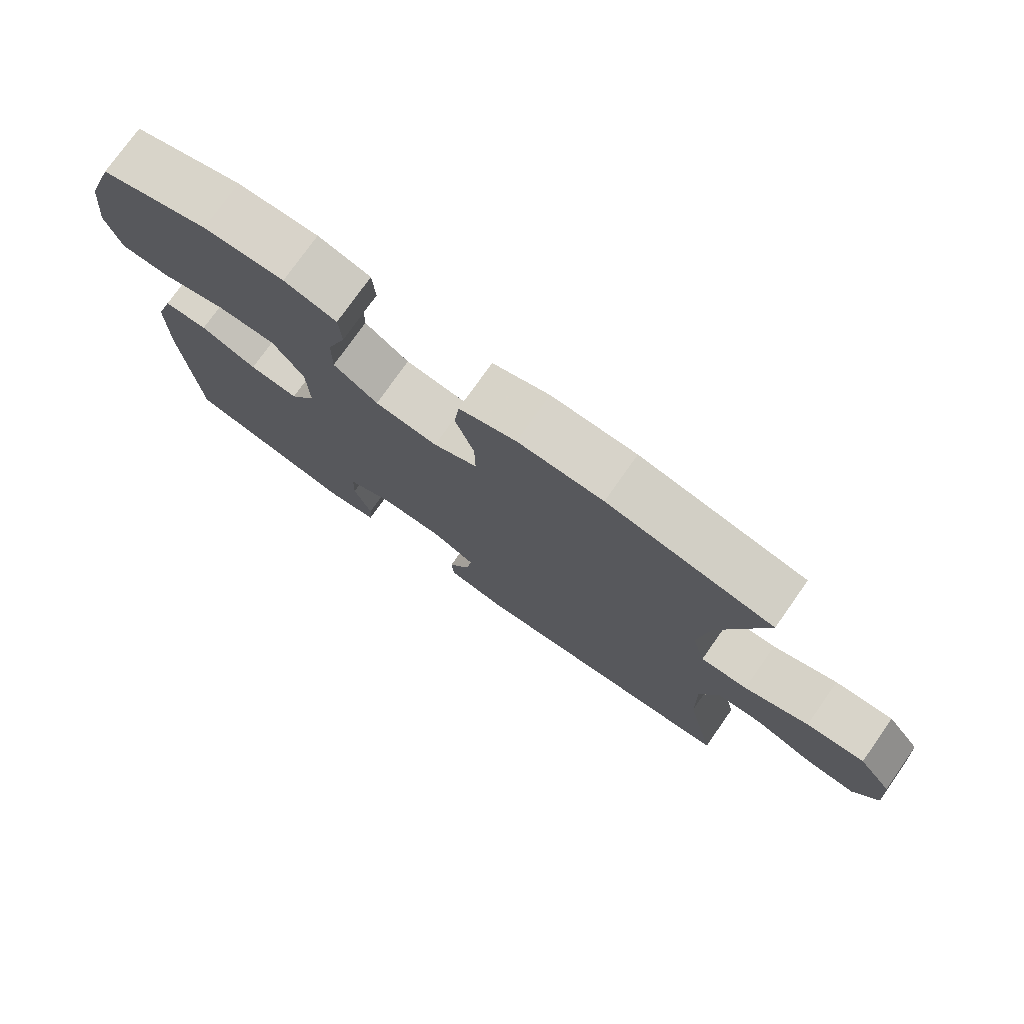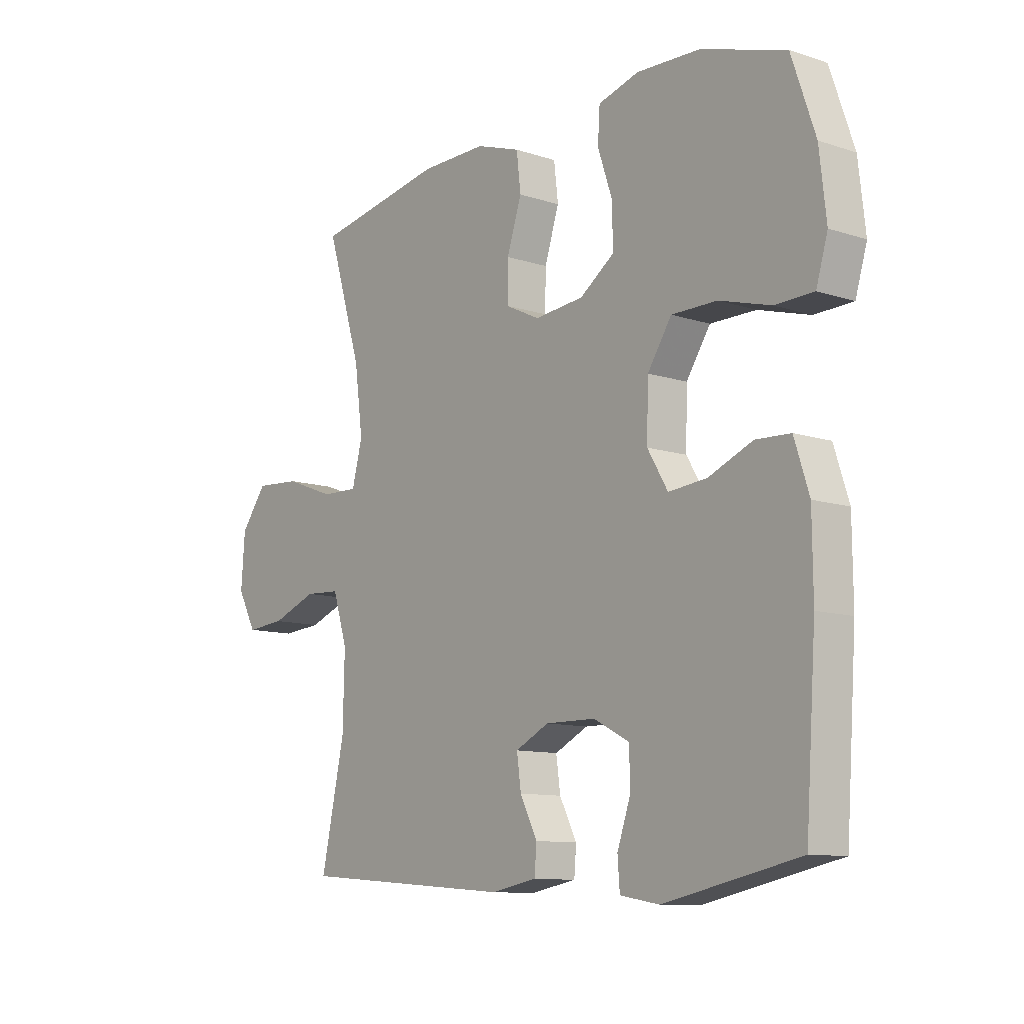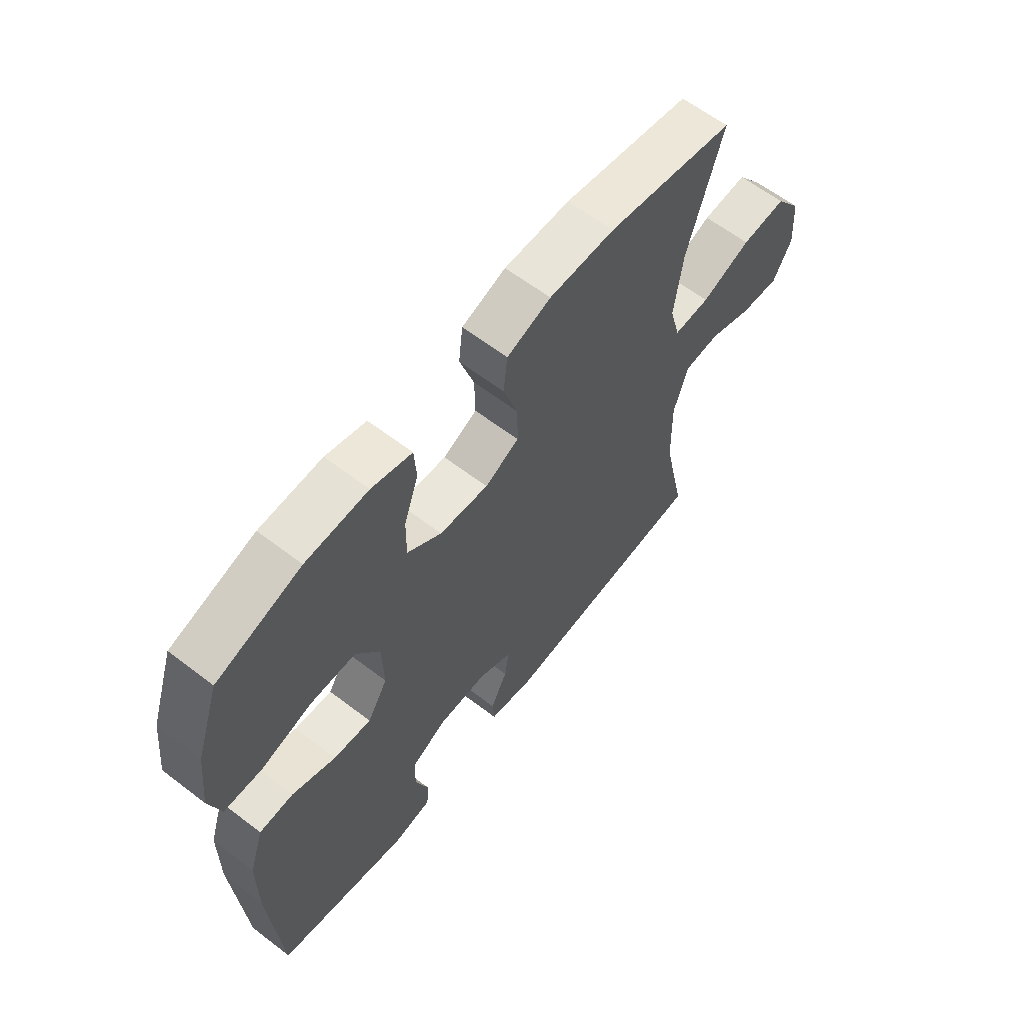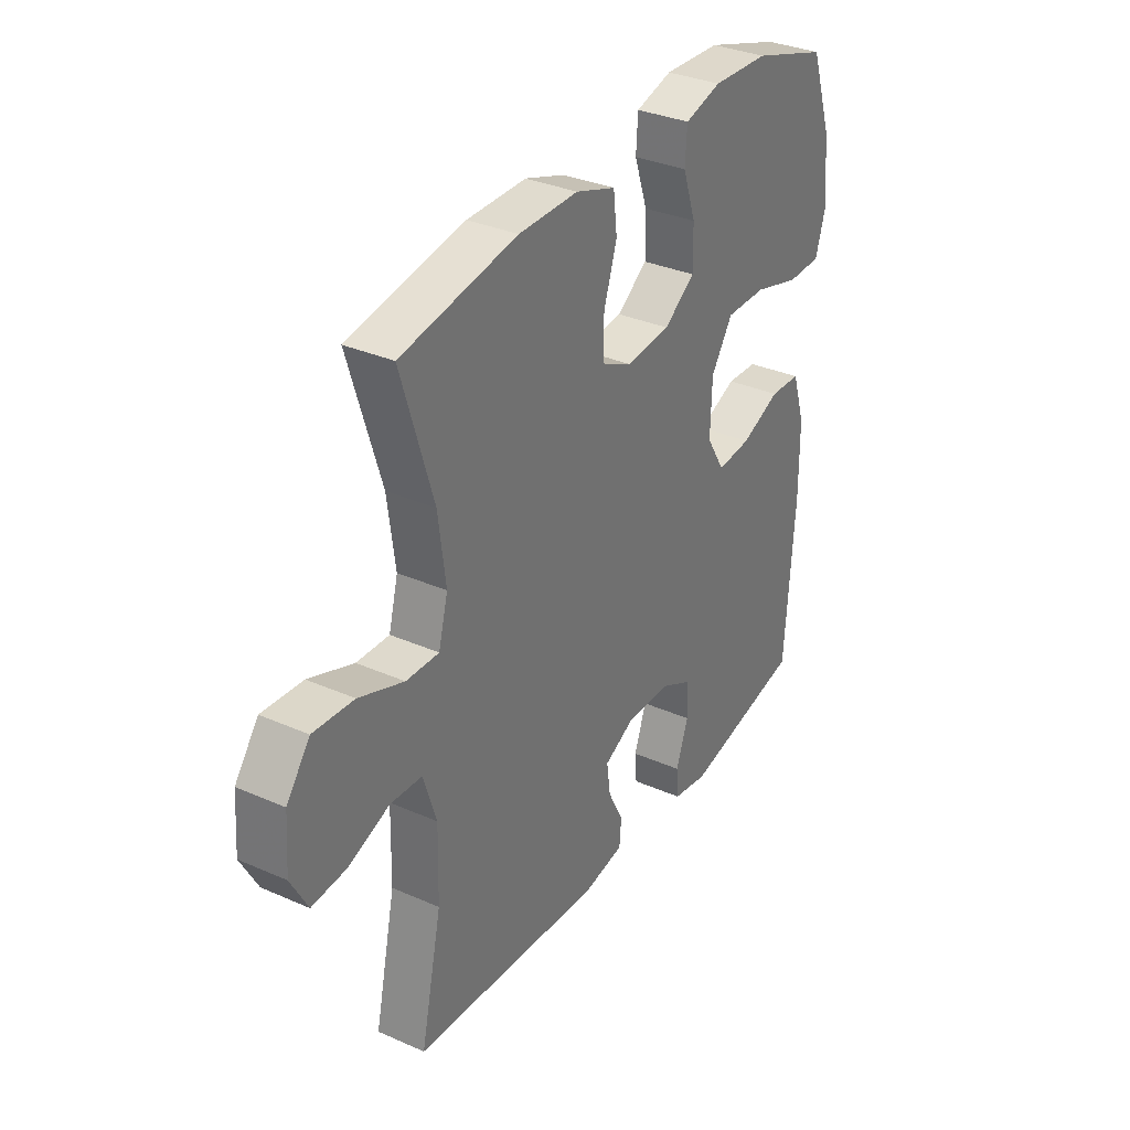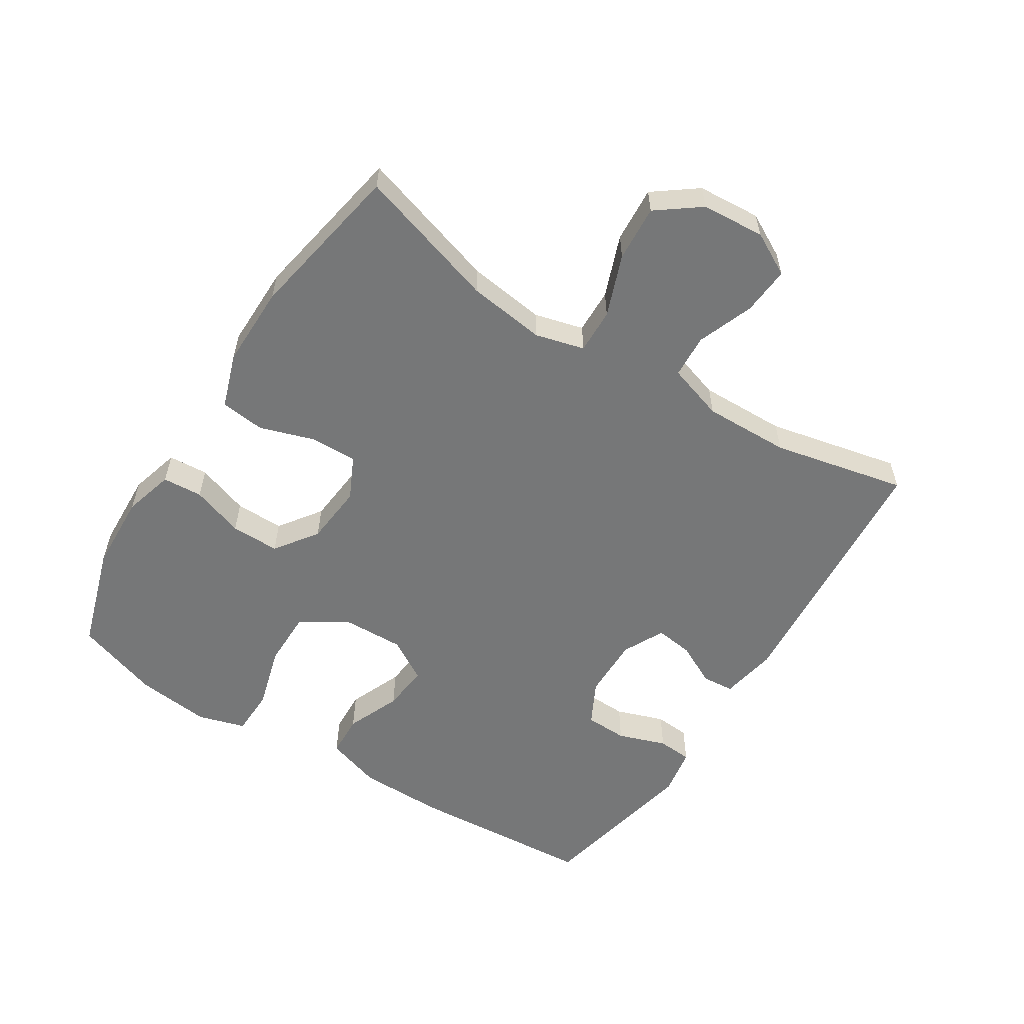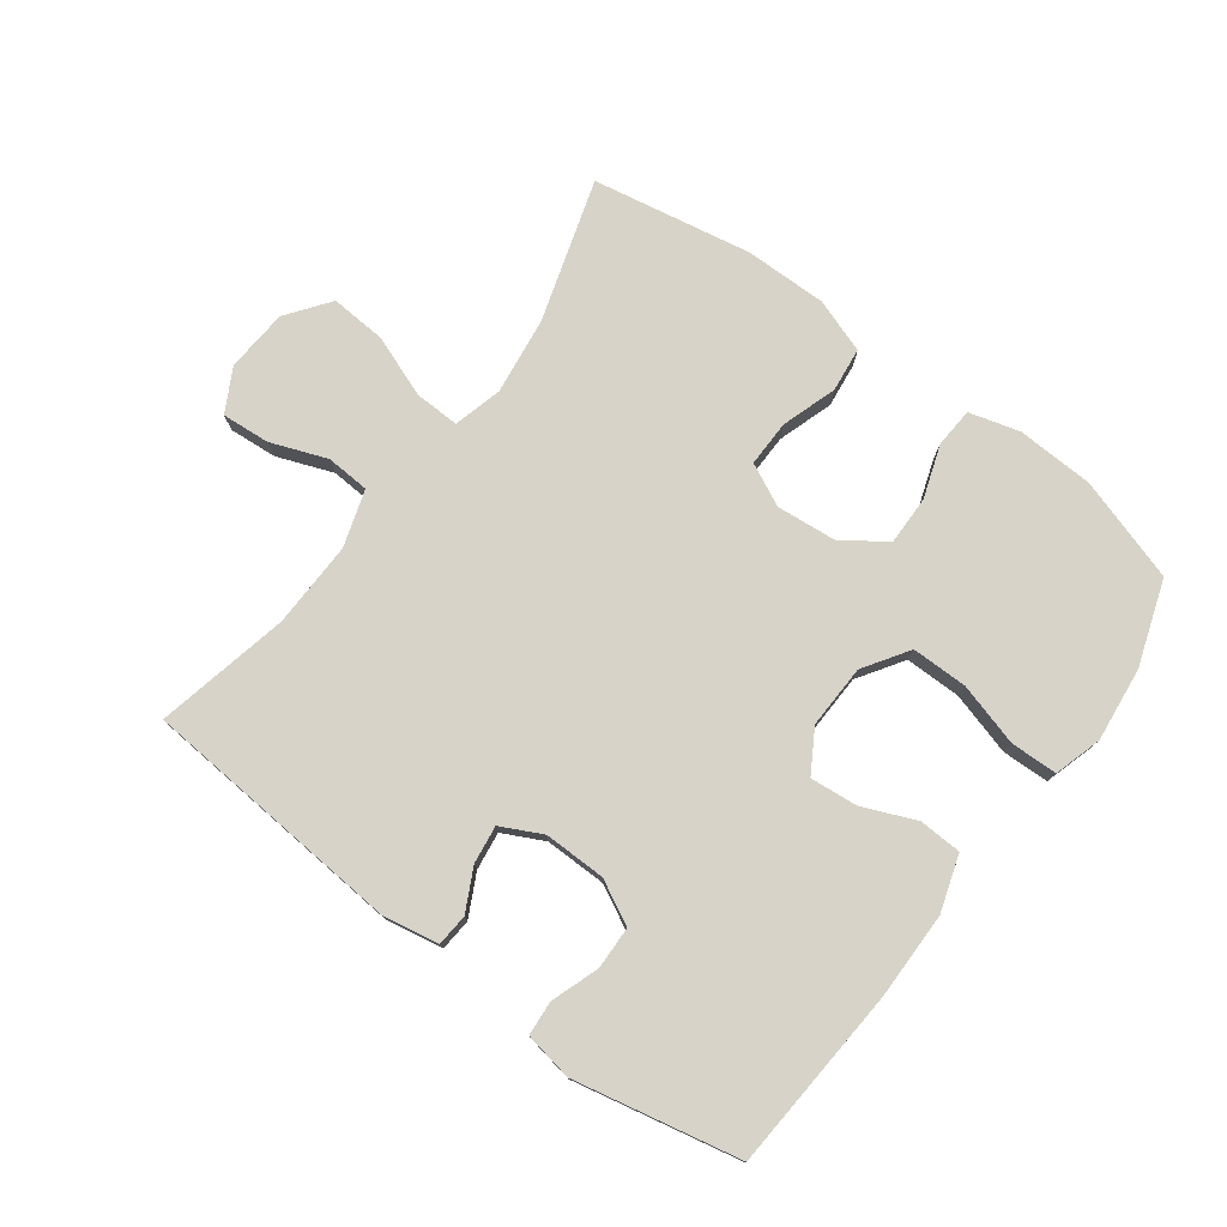
<metadata>
{"format":"obj","ext":"obj","renderer":"f3d","projection":"perspective","resolution":1024,"background":"white","views":[{"elev":76.3,"azim":35.2,"up":"+Z"},{"elev":-10.7,"azim":-129.1,"up":"+Z"},{"elev":61.8,"azim":-52.1,"up":"+Z"},{"elev":33.3,"azim":121.1,"up":"+Z"},{"elev":-57.0,"azim":57.7,"up":"+Y"},{"elev":76.9,"azim":-143.3,"up":"+Y"}]}
</metadata>
<code>
v -0.5 0.07 -0.5
v -0.52 0.07 -0.213
v -0.519 0.07 -0.078
v -0.491 0.07 0.009
v -0.425 0.07 0.012
v -0.341 0.07 -0.023
v -0.268 0.07 -0.03
v -0.229 0.07 0.035
v -0.232 0.07 0.134
v -0.278 0.07 0.204
v -0.365 0.07 0.204
v -0.463 0.07 0.176
v -0.536 0.07 0.178
v -0.558 0.07 0.252
v -0.545 0.07 0.368
v -0.5 0.07 0.5
v -0.338 0.07 0.551
v -0.218 0.07 0.556
v -0.14 0.07 0.534
v -0.136 0.07 0.472
v -0.164 0.07 0.39
v -0.165 0.07 0.314
v -0.099 0.07 0.267
v -0.005 0.07 0.258
v 0.061 0.07 0.29
v 0.06 0.07 0.362
v 0.032 0.07 0.448
v 0.04 0.07 0.517
v 0.125 0.07 0.546
v 0.252 0.07 0.545
v 0.5 0.07 0.5
v 0.432 0.07 0.28
v 0.416 0.07 0.159
v 0.436 0.07 0.083
v 0.506 0.07 0.085
v 0.602 0.07 0.121
v 0.689 0.07 0.127
v 0.739 0.07 0.06
v 0.746 0.07 -0.038
v 0.71 0.07 -0.105
v 0.635 0.07 -0.099
v 0.548 0.07 -0.066
v 0.48 0.07 -0.07
v 0.452 0.07 -0.158
v 0.455 0.07 -0.292
v 0.5 0.07 -0.5
v 0.091 0.07 -0.532
v 0.003 0.07 -0.516
v -0.001 0.07 -0.466
v 0.032 0.07 -0.401
v 0.04 0.07 -0.342
v -0.024 0.07 -0.31
v -0.12 0.07 -0.311
v -0.188 0.07 -0.346
v -0.19 0.07 -0.412
v -0.164 0.07 -0.487
v -0.168 0.07 -0.541
v -0.243 0.07 -0.554
v -0.5 0 -0.5
v -0.52 0 -0.213
v -0.519 0 -0.078
v -0.491 0 0.009
v -0.425 0 0.012
v -0.341 0 -0.023
v -0.268 0 -0.03
v -0.229 0 0.035
v -0.232 0 0.134
v -0.278 0 0.204
v -0.365 0 0.204
v -0.463 0 0.176
v -0.536 0 0.178
v -0.558 0 0.252
v -0.545 0 0.368
v -0.5 0 0.5
v -0.338 0 0.551
v -0.218 0 0.556
v -0.14 0 0.534
v -0.136 0 0.472
v -0.164 0 0.39
v -0.165 0 0.314
v -0.099 0 0.267
v -0.005 0 0.258
v 0.061 0 0.29
v 0.06 0 0.362
v 0.032 0 0.448
v 0.04 0 0.517
v 0.125 0 0.546
v 0.252 0 0.545
v 0.5 0 0.5
v 0.432 0 0.28
v 0.416 0 0.159
v 0.436 0 0.083
v 0.506 0 0.085
v 0.602 0 0.121
v 0.689 0 0.127
v 0.739 0 0.06
v 0.746 0 -0.038
v 0.71 0 -0.105
v 0.635 0 -0.099
v 0.548 0 -0.066
v 0.48 0 -0.07
v 0.452 0 -0.158
v 0.455 0 -0.292
v 0.5 0 -0.5
v 0.091 0 -0.532
v 0.003 0 -0.516
v -0.001 0 -0.466
v 0.032 0 -0.401
v 0.04 0 -0.342
v -0.024 0 -0.31
v -0.12 0 -0.311
v -0.188 0 -0.346
v -0.19 0 -0.412
v -0.164 0 -0.487
v -0.168 0 -0.541
v -0.243 0 -0.554
f 4 5 6
f 3 4 6
f 2 3 6
f 1 2 6
f 58 1 6
f 57 58 6
f 56 57 6
f 55 56 6
f 54 55 6 7
f 53 54 7 8
f 52 53 8 9
f 51 52 9
f 48 49 50
f 47 48 50
f 46 47 50
f 45 46 50
f 44 45 50 51
f 43 44 51 9
f 40 41 42
f 39 40 42
f 38 39 42
f 37 38 42
f 36 37 42
f 35 36 42
f 34 35 42 43
f 30 31 32
f 29 30 32
f 28 29 32
f 27 28 32
f 26 27 32
f 25 26 32 33
f 24 25 33 34
f 19 20 21
f 18 19 21
f 17 18 21
f 16 17 21
f 15 16 21
f 14 15 21
f 13 14 21
f 12 13 21
f 11 12 21
f 10 11 21 22
f 43 9 10
f 34 43 10
f 24 34 10
f 23 24 10
f 10 22 23
f 64 63 62
f 64 62 61
f 64 61 60
f 64 60 59
f 64 59 116
f 64 116 115
f 64 115 114
f 64 114 113
f 65 64 113 112
f 66 65 112 111
f 67 66 111 110
f 67 110 109
f 108 107 106
f 108 106 105
f 108 105 104
f 108 104 103
f 109 108 103 102
f 67 109 102 101
f 100 99 98
f 100 98 97
f 100 97 96
f 100 96 95
f 100 95 94
f 100 94 93
f 101 100 93 92
f 90 89 88
f 90 88 87
f 90 87 86
f 90 86 85
f 90 85 84
f 91 90 84 83
f 92 91 83 82
f 79 78 77
f 79 77 76
f 79 76 75
f 79 75 74
f 79 74 73
f 79 73 72
f 79 72 71
f 79 71 70
f 79 70 69
f 80 79 69 68
f 68 67 101
f 68 101 92
f 68 92 82
f 68 82 81
f 81 80 68
f 1 59 60 2
f 2 60 61 3
f 3 61 62 4
f 4 62 63 5
f 5 63 64 6
f 6 64 65 7
f 7 65 66 8
f 8 66 67 9
f 9 67 68 10
f 10 68 69 11
f 11 69 70 12
f 12 70 71 13
f 13 71 72 14
f 14 72 73 15
f 15 73 74 16
f 16 74 75 17
f 17 75 76 18
f 18 76 77 19
f 19 77 78 20
f 20 78 79 21
f 21 79 80 22
f 22 80 81 23
f 23 81 82 24
f 24 82 83 25
f 25 83 84 26
f 26 84 85 27
f 27 85 86 28
f 28 86 87 29
f 29 87 88 30
f 30 88 89 31
f 31 89 90 32
f 32 90 91 33
f 33 91 92 34
f 34 92 93 35
f 35 93 94 36
f 36 94 95 37
f 37 95 96 38
f 38 96 97 39
f 39 97 98 40
f 40 98 99 41
f 41 99 100 42
f 42 100 101 43
f 43 101 102 44
f 44 102 103 45
f 45 103 104 46
f 46 104 105 47
f 47 105 106 48
f 48 106 107 49
f 49 107 108 50
f 50 108 109 51
f 51 109 110 52
f 52 110 111 53
f 53 111 112 54
f 54 112 113 55
f 55 113 114 56
f 56 114 115 57
f 57 115 116 58
f 58 116 59 1

</code>
